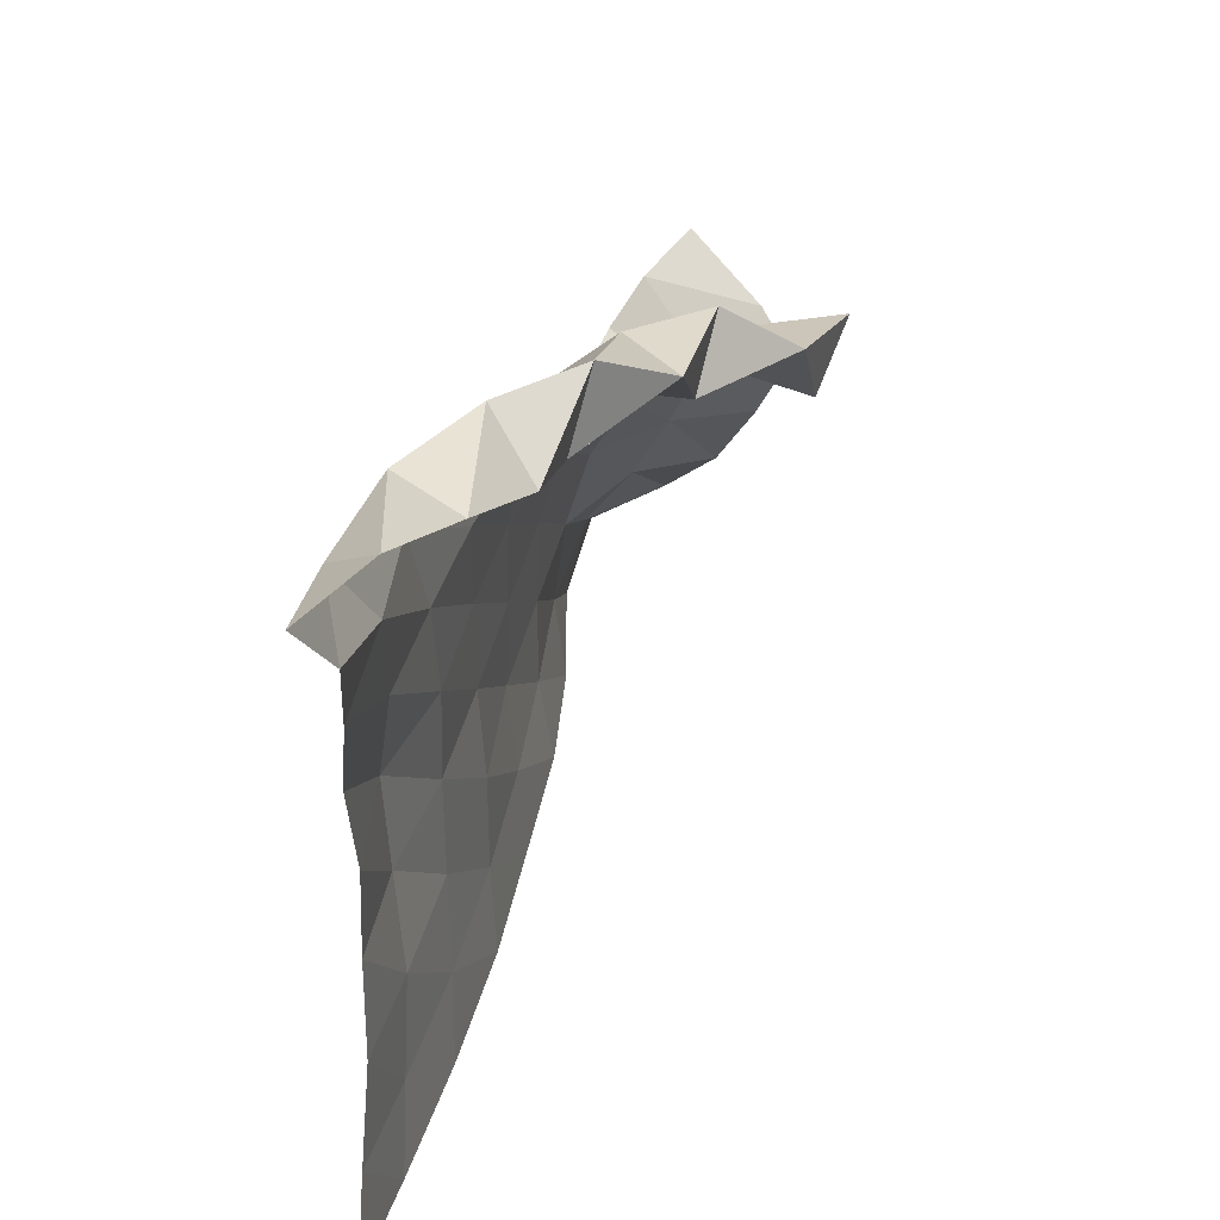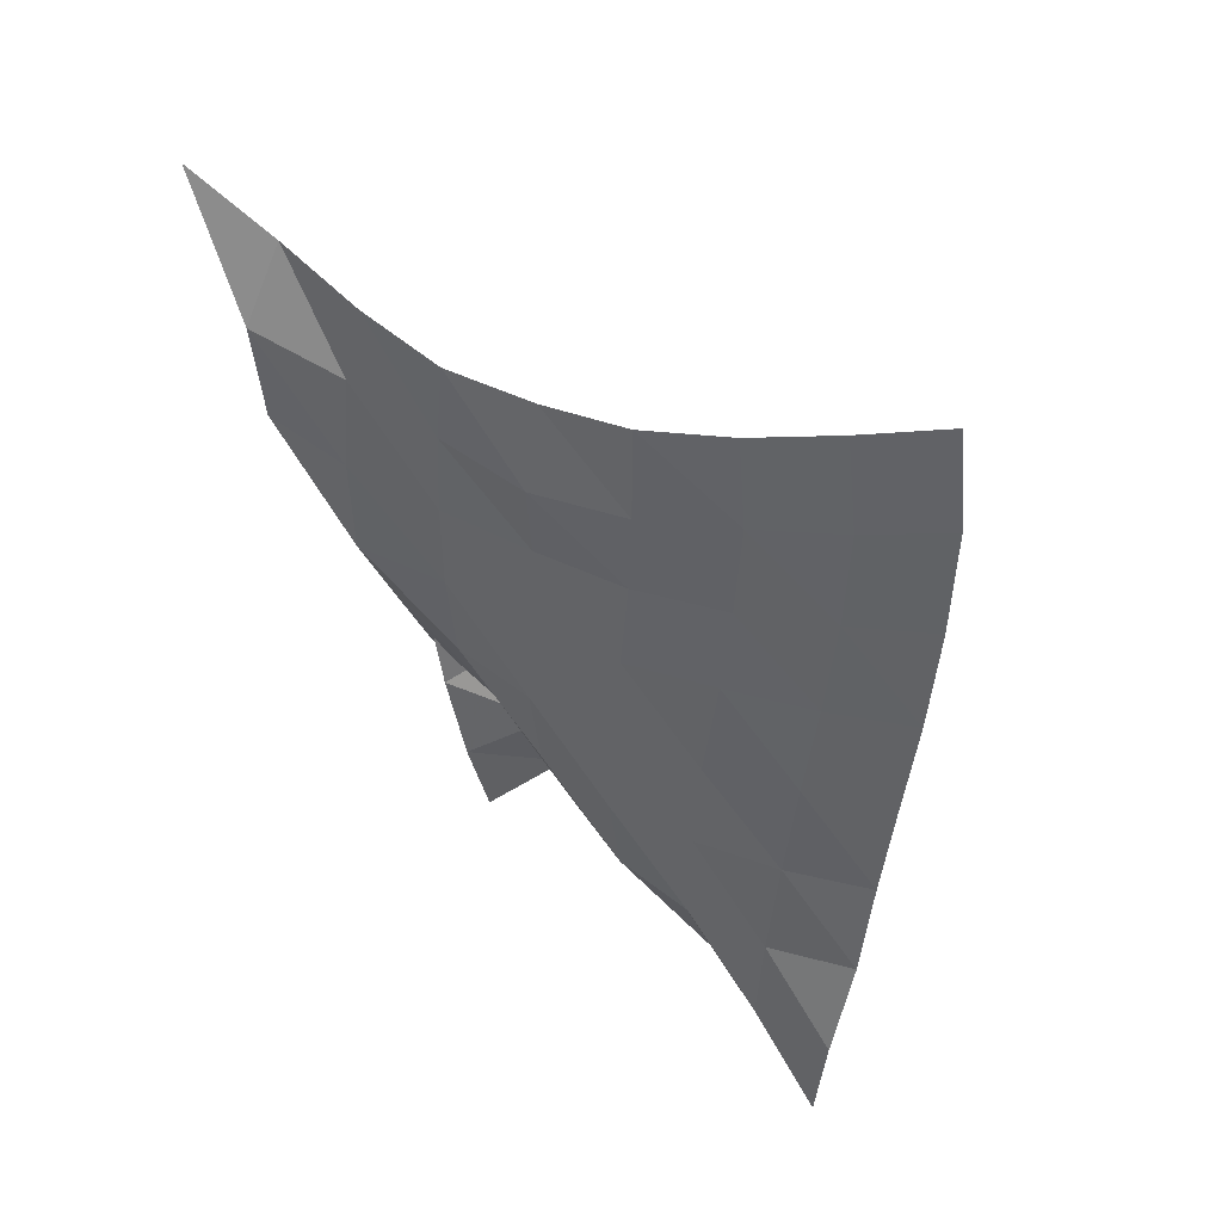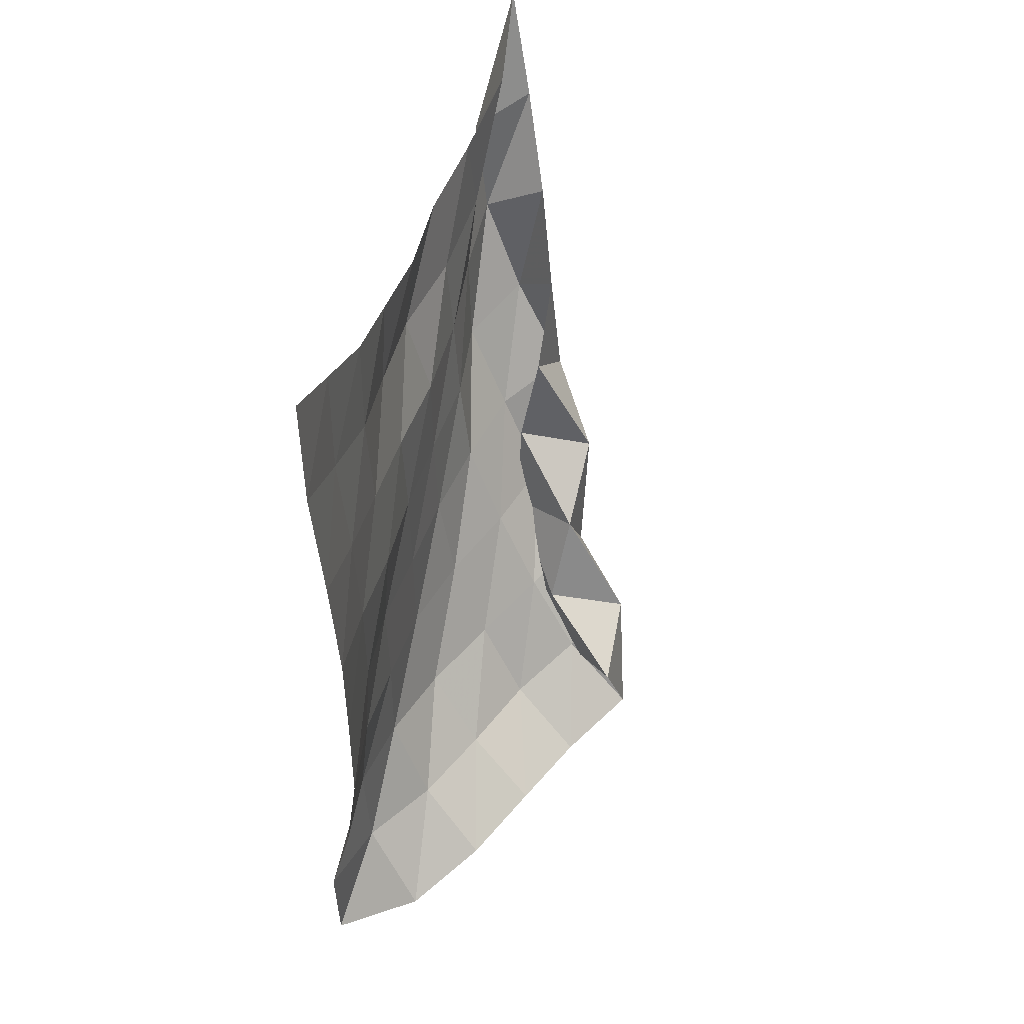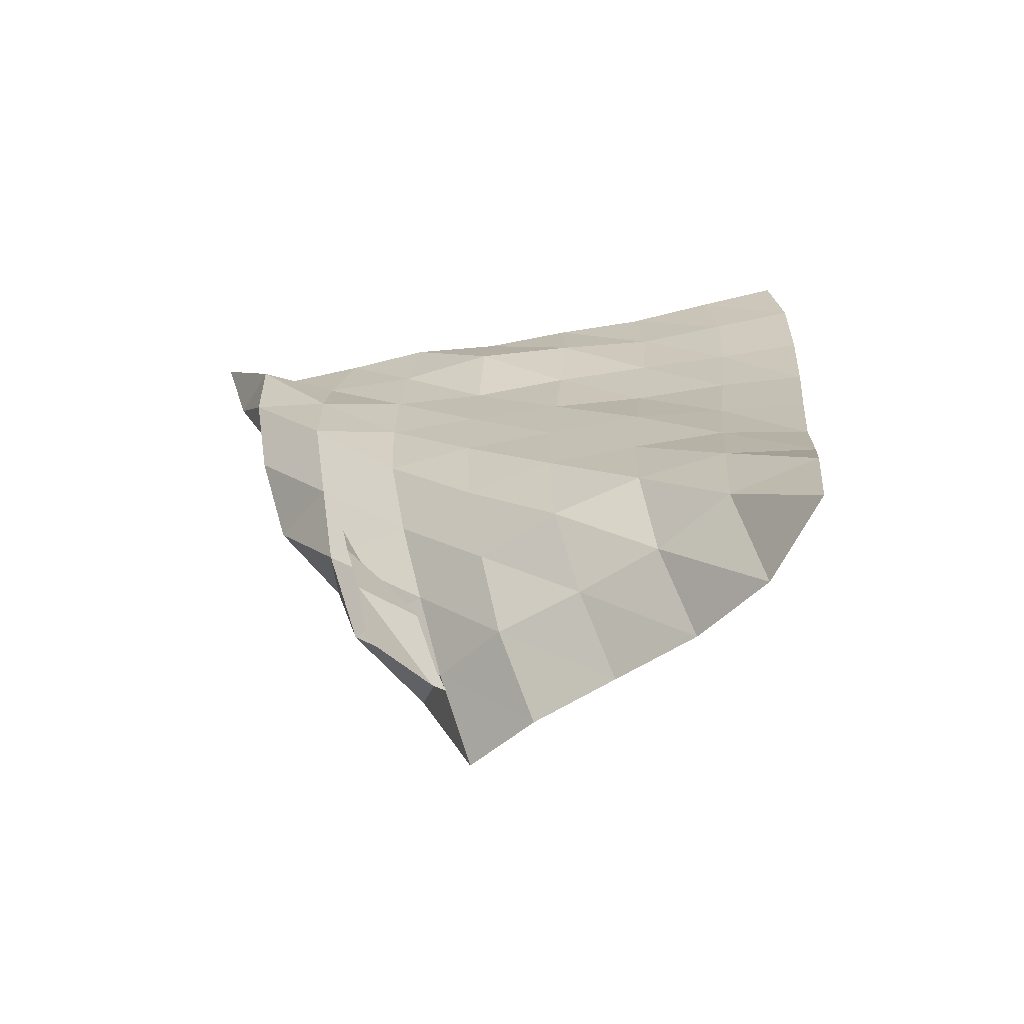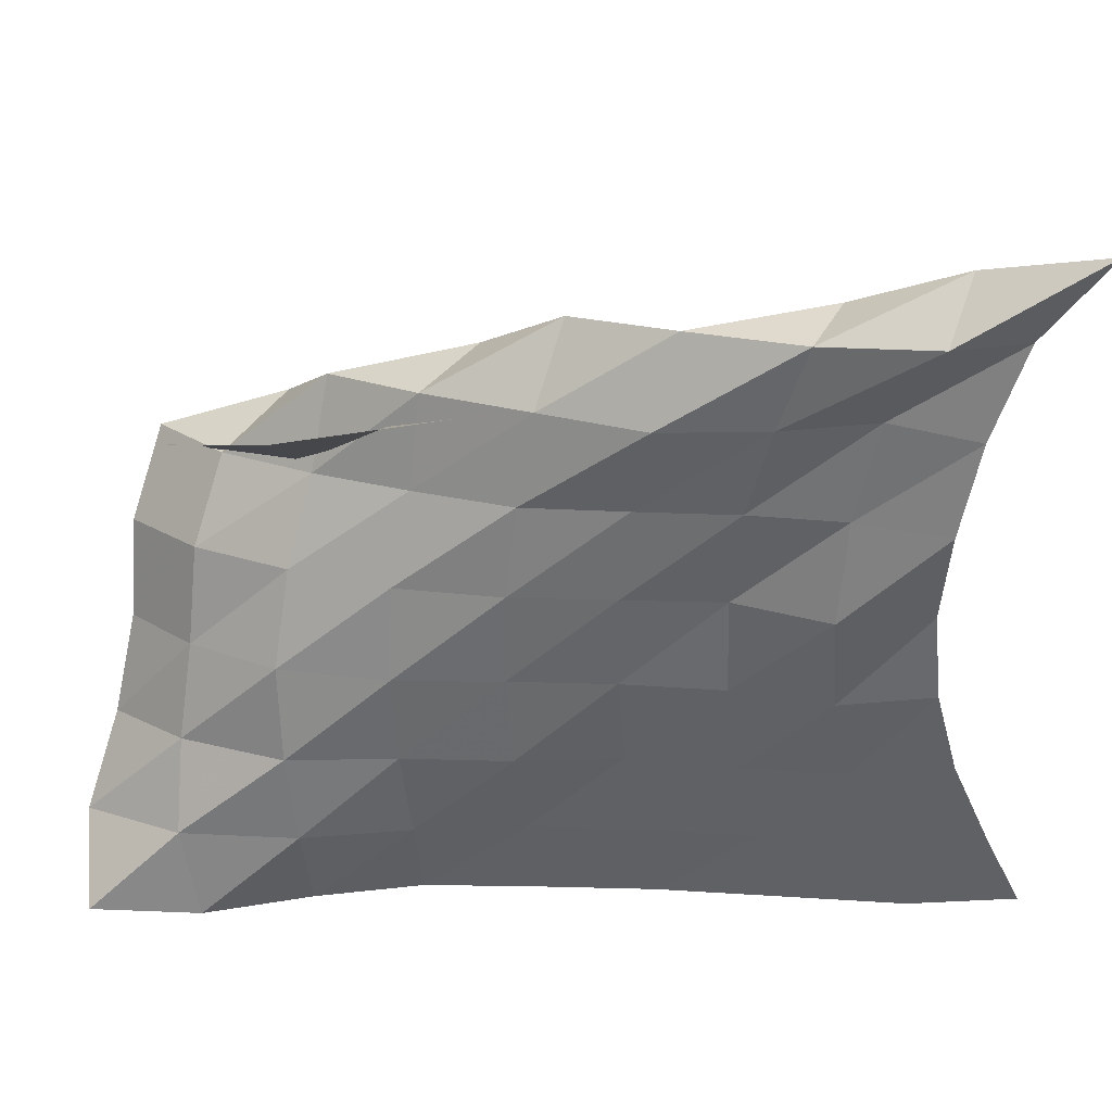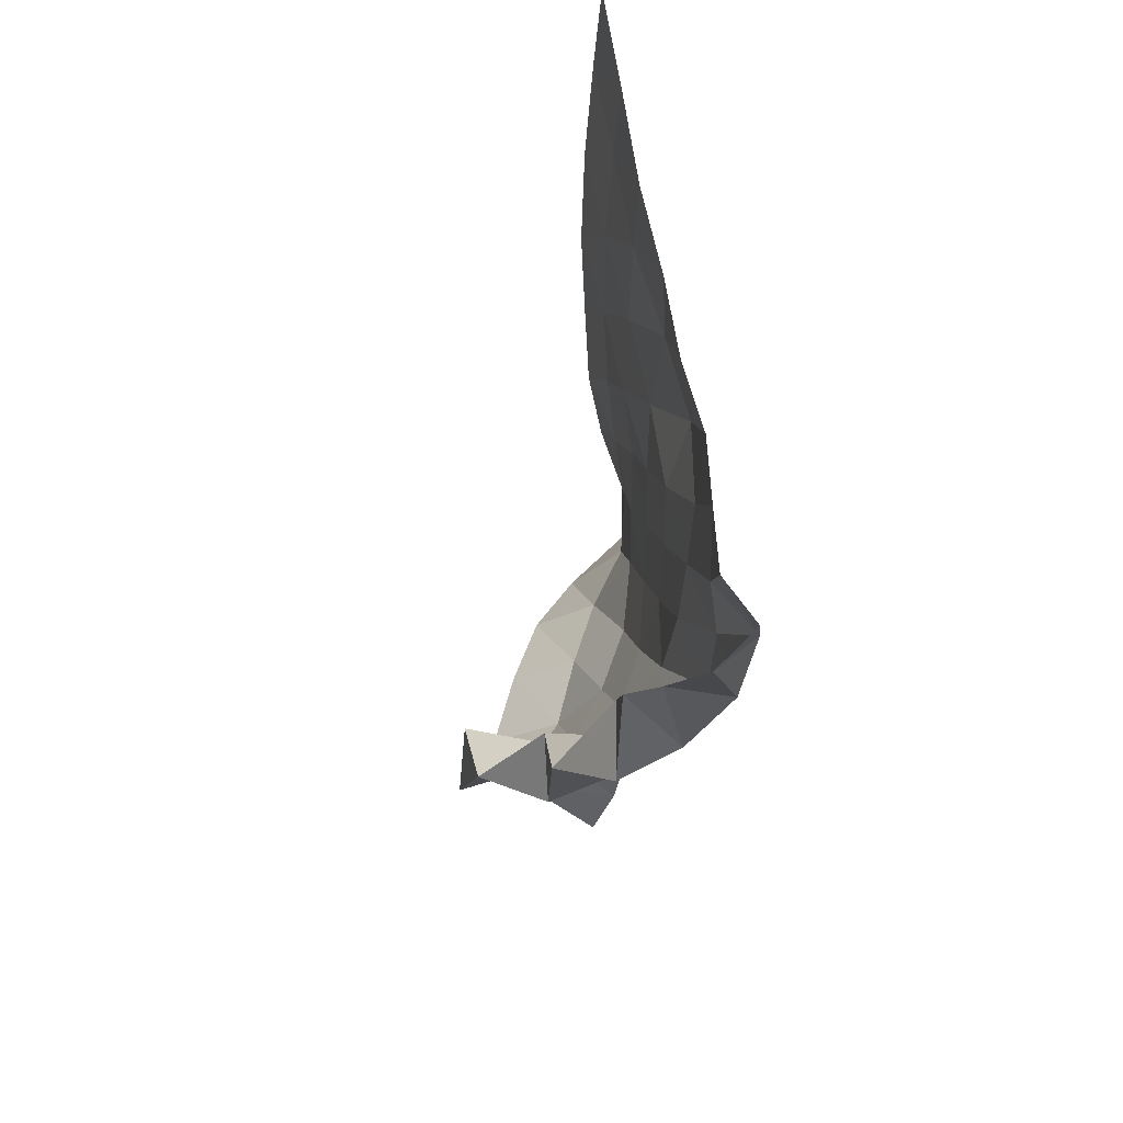
<metadata>
{"format":"obj","ext":"obj","renderer":"f3d","projection":"perspective","resolution":1024,"background":"white","views":[{"elev":43.5,"azim":-165.9,"up":"+Z"},{"elev":44.0,"azim":119.4,"up":"+Y"},{"elev":44.4,"azim":-164.8,"up":"+Y"},{"elev":-70.1,"azim":98.9,"up":"+Y"},{"elev":38.7,"azim":88.0,"up":"+Z"},{"elev":57.1,"azim":-9.3,"up":"+Y"}]}
</metadata>
<code>
v -1 0 -1
v -0.9896 -0.1115 -0.7547
v -0.9838 -0.2193 -0.4989
v -0.9659 -0.2879 -0.2414
v -0.9688 -0.3159 0.01262
v -0.9558 -0.2988 0.2645
v -0.9913 -0.2464 0.512
v -1.03 -0.1575 0.7606
v -1 0 1
v -1.016 -0.2919 -1.025
v -1 -0.3939 -0.783
v -0.9893 -0.4856 -0.5188
v -0.9519 -0.5455 -0.247
v -0.9333 -0.5655 0.02962
v -0.9774 -0.5434 0.3031
v -0.9961 -0.4849 0.5742
v -0.9306 -0.3709 0.8105
v -1.072 -0.3011 0.9284
v -1.039 -0.6267 -1.01
v -1.021 -0.7039 -0.7627
v -0.9989 -0.7697 -0.4964
v -0.9868 -0.8084 -0.2206
v -0.9953 -0.8156 0.05404
v -0.9904 -0.7936 0.3215
v -0.9651 -0.7376 0.5775
v -0.9644 -0.6658 0.8066
v -1.153 -0.5724 0.798
v -1.051 -0.9604 -0.9827
v -1.025 -1.01 -0.7314
v -1.014 -1.054 -0.4641
v -0.9921 -1.079 -0.1962
v -0.9917 -1.08 0.07175
v -1.004 -1.055 0.3278
v -0.9736 -1.016 0.5749
v -1.082 -0.9486 0.7767
v -1.221 -0.8326 0.6613
v -1.042 -1.269 -0.9518
v -1.015 -1.305 -0.6988
v -0.9831 -1.337 -0.4382
v -0.9894 -1.354 -0.1767
v -0.9992 -1.35 0.08109
v -1.037 -1.322 0.3218
v -1.093 -1.277 0.5528
v -1.242 -1.201 0.7179
v -1.212 -1.083 0.536
v -1.032 -1.576 -0.9236
v -0.9885 -1.596 -0.6761
v -0.9828 -1.624 -0.4194
v -0.9891 -1.636 -0.1661
v -1.048 -1.625 0.07866
v -1.147 -1.573 0.2949
v -1.215 -1.544 0.5291
v -1.39 -1.397 0.5504
v -1.163 -1.361 0.5045
v -0.9886 -1.864 -0.9105
v -0.9533 -1.886 -0.6609
v -0.9794 -1.91 -0.4134
v -1.045 -1.917 -0.168
v -1.155 -1.878 0.05656
v -1.277 -1.812 0.2564
v -1.39 -1.766 0.4694
v -1.379 -1.582 0.3377
v -1.165 -1.635 0.4624
v -0.9146 -2.149 -0.8855
v -0.9617 -2.191 -0.6398
v -1.092 -2.176 -0.4334
v -1.197 -2.141 -0.2088
v -1.289 -2.116 0.02653
v -1.426 -2.042 0.2151
v -1.578 -1.878 0.2952
v -1.344 -1.84 0.2419
v -1.18 -1.91 0.4121
v -0.9125 -2.436 -0.857
v -1.121 -2.441 -0.6969
v -1.278 -2.362 -0.4987
v -1.391 -2.308 -0.2712
v -1.49 -2.292 -0.03719
v -1.629 -2.215 0.1598
v -1.59 -1.997 0.05913
v -1.43 -2.092 0.2362
v -1.235 -2.166 0.3809
f 1 10 2
f 2 10 11
f 2 11 3
f 3 11 12
f 3 12 4
f 4 12 13
f 4 13 5
f 5 13 14
f 5 14 6
f 6 14 15
f 6 15 7
f 7 15 16
f 7 16 8
f 8 16 17
f 8 17 9
f 9 17 18
f 10 19 11
f 11 19 20
f 11 20 12
f 12 20 21
f 12 21 13
f 13 21 22
f 13 22 14
f 14 22 23
f 14 23 15
f 15 23 24
f 15 24 16
f 16 24 25
f 16 25 17
f 17 25 26
f 17 26 18
f 18 26 27
f 19 28 20
f 20 28 29
f 20 29 21
f 21 29 30
f 21 30 22
f 22 30 31
f 22 31 23
f 23 31 32
f 23 32 24
f 24 32 33
f 24 33 25
f 25 33 34
f 25 34 26
f 26 34 35
f 26 35 27
f 27 35 36
f 28 37 29
f 29 37 38
f 29 38 30
f 30 38 39
f 30 39 31
f 31 39 40
f 31 40 32
f 32 40 41
f 32 41 33
f 33 41 42
f 33 42 34
f 34 42 43
f 34 43 35
f 35 43 44
f 35 44 36
f 36 44 45
f 37 46 38
f 38 46 47
f 38 47 39
f 39 47 48
f 39 48 40
f 40 48 49
f 40 49 41
f 41 49 50
f 41 50 42
f 42 50 51
f 42 51 43
f 43 51 52
f 43 52 44
f 44 52 53
f 44 53 45
f 45 53 54
f 46 55 47
f 47 55 56
f 47 56 48
f 48 56 57
f 48 57 49
f 49 57 58
f 49 58 50
f 50 58 59
f 50 59 51
f 51 59 60
f 51 60 52
f 52 60 61
f 52 61 53
f 53 61 62
f 53 62 54
f 54 62 63
f 55 64 56
f 56 64 65
f 56 65 57
f 57 65 66
f 57 66 58
f 58 66 67
f 58 67 59
f 59 67 68
f 59 68 60
f 60 68 69
f 60 69 61
f 61 69 70
f 61 70 62
f 62 70 71
f 62 71 63
f 63 71 72
f 64 73 65
f 65 73 74
f 65 74 66
f 66 74 75
f 66 75 67
f 67 75 76
f 67 76 68
f 68 76 77
f 68 77 69
f 69 77 78
f 69 78 70
f 70 78 79
f 70 79 71
f 71 79 80
f 71 80 72
f 72 80 81

</code>
